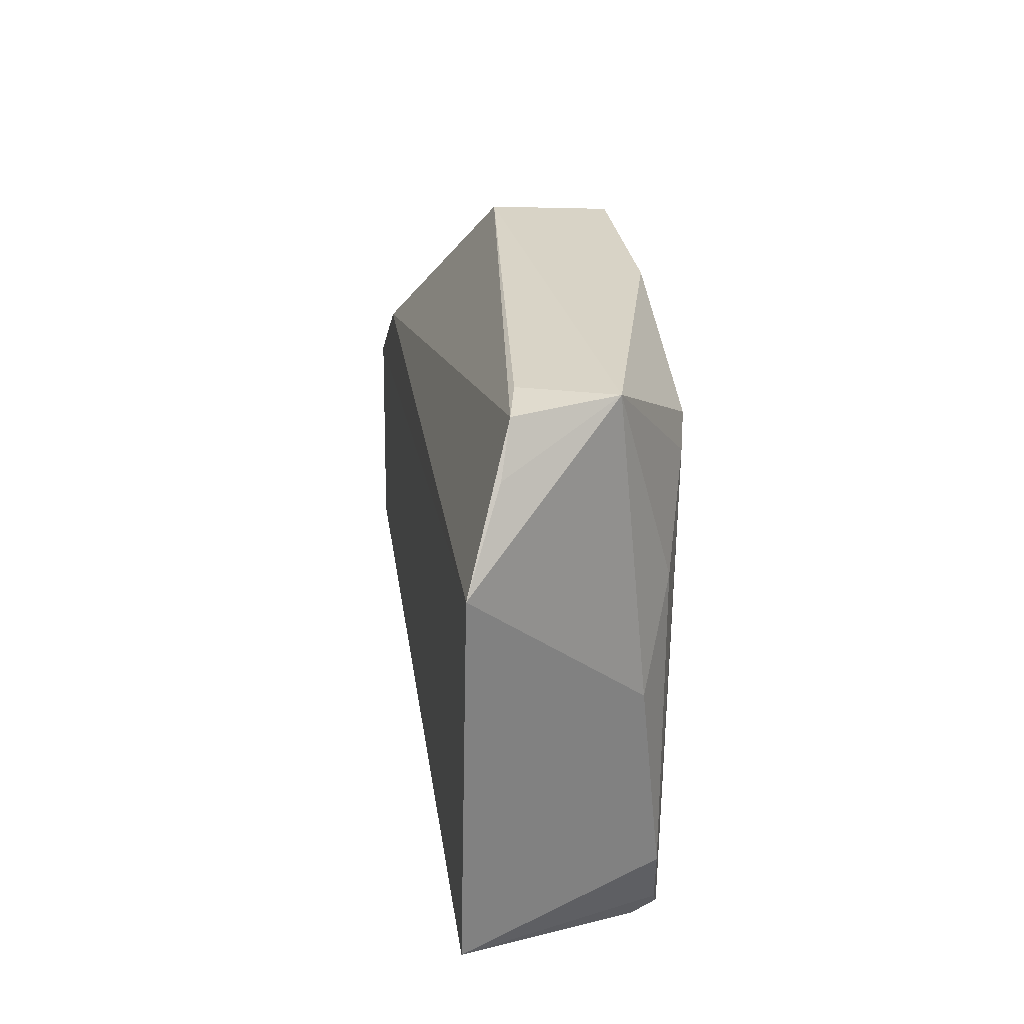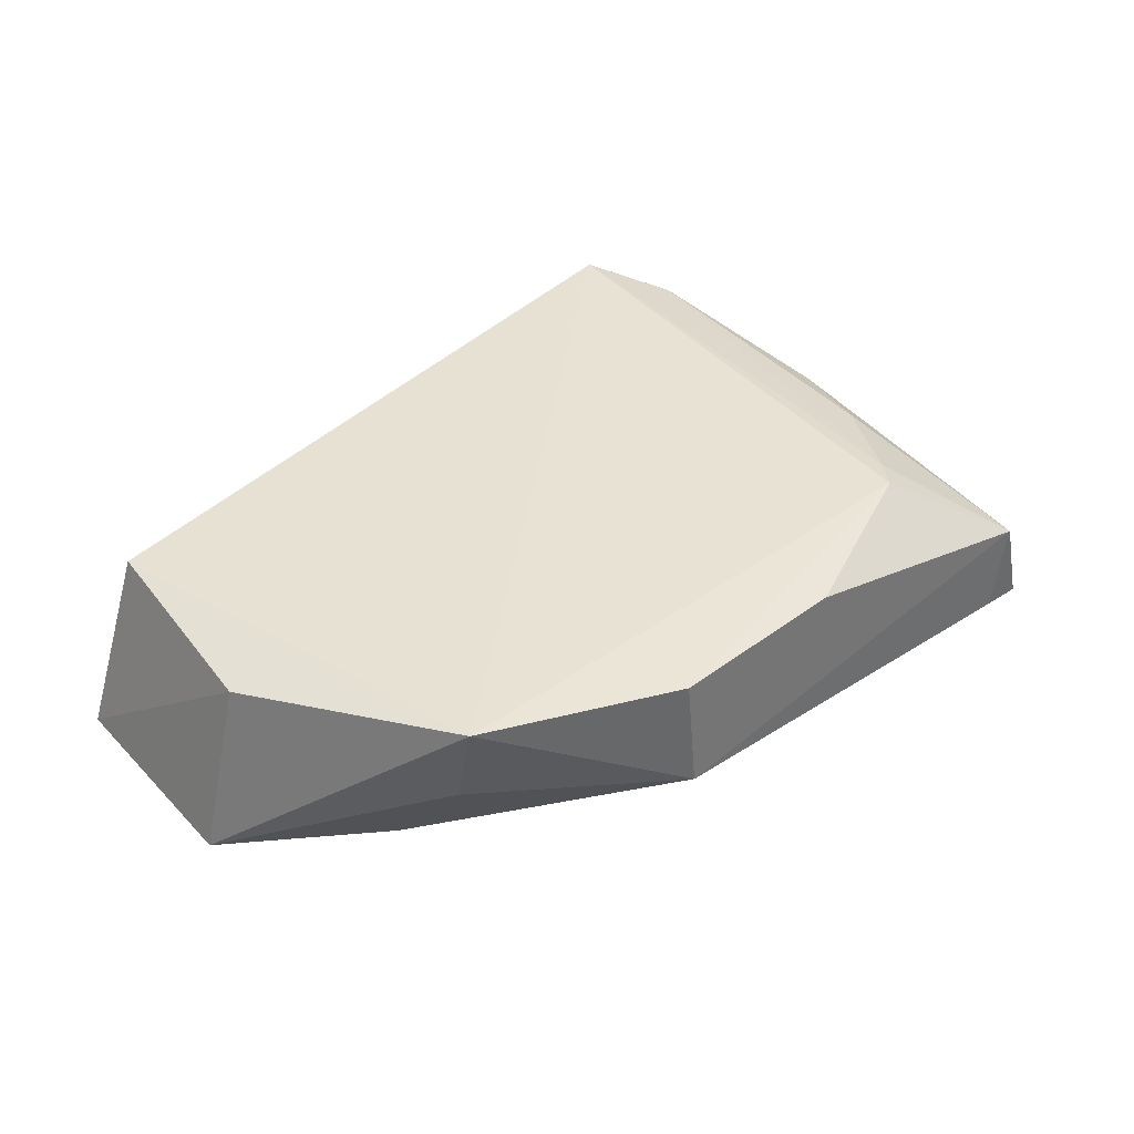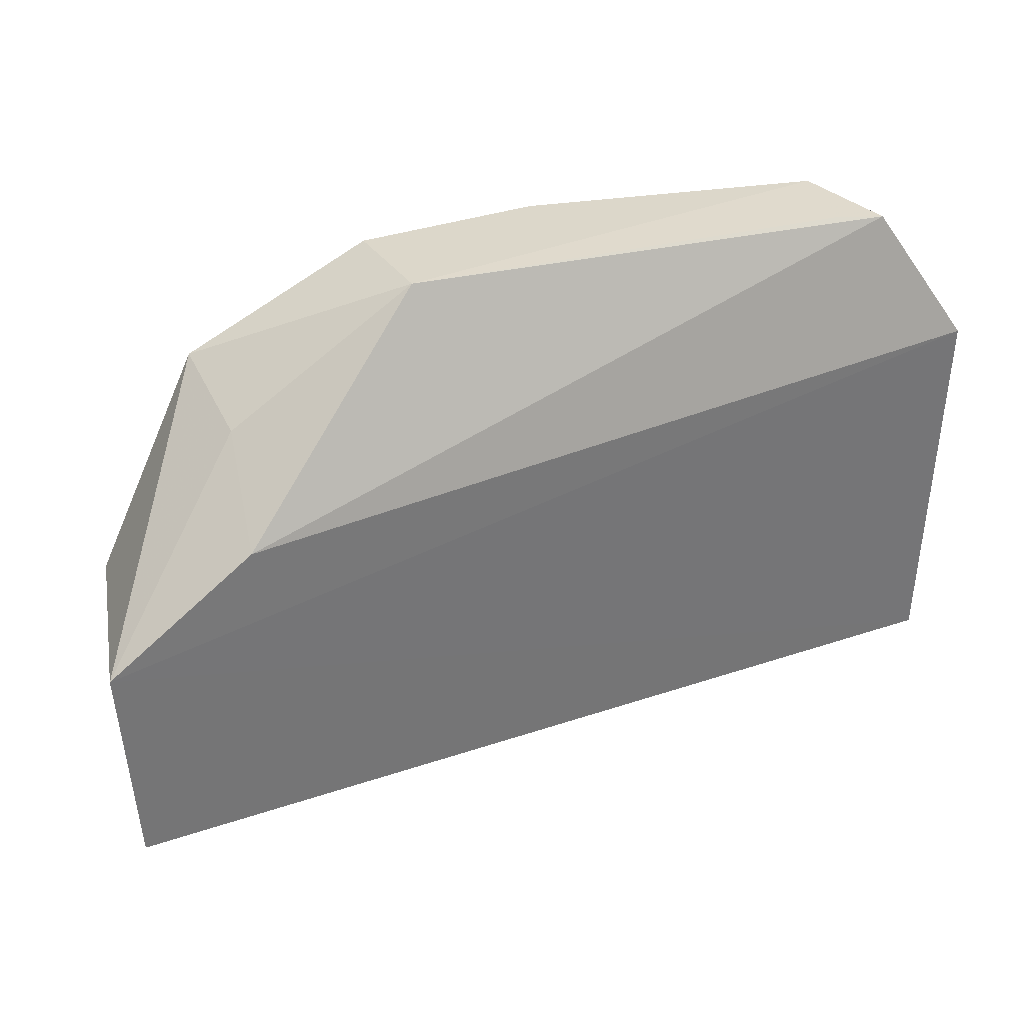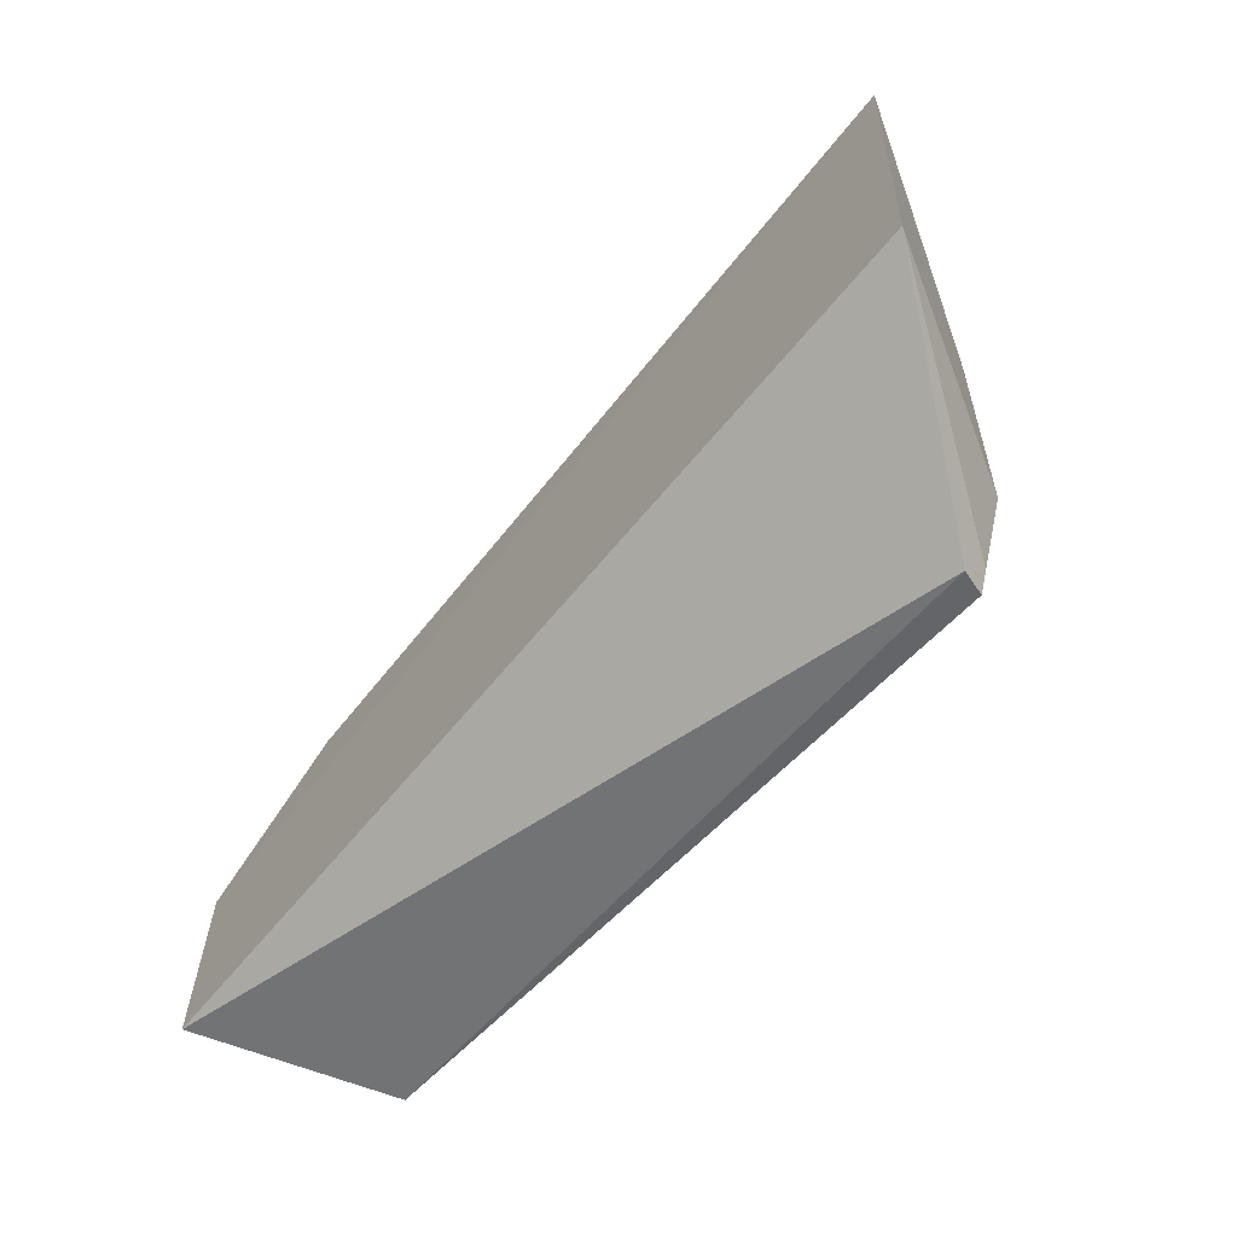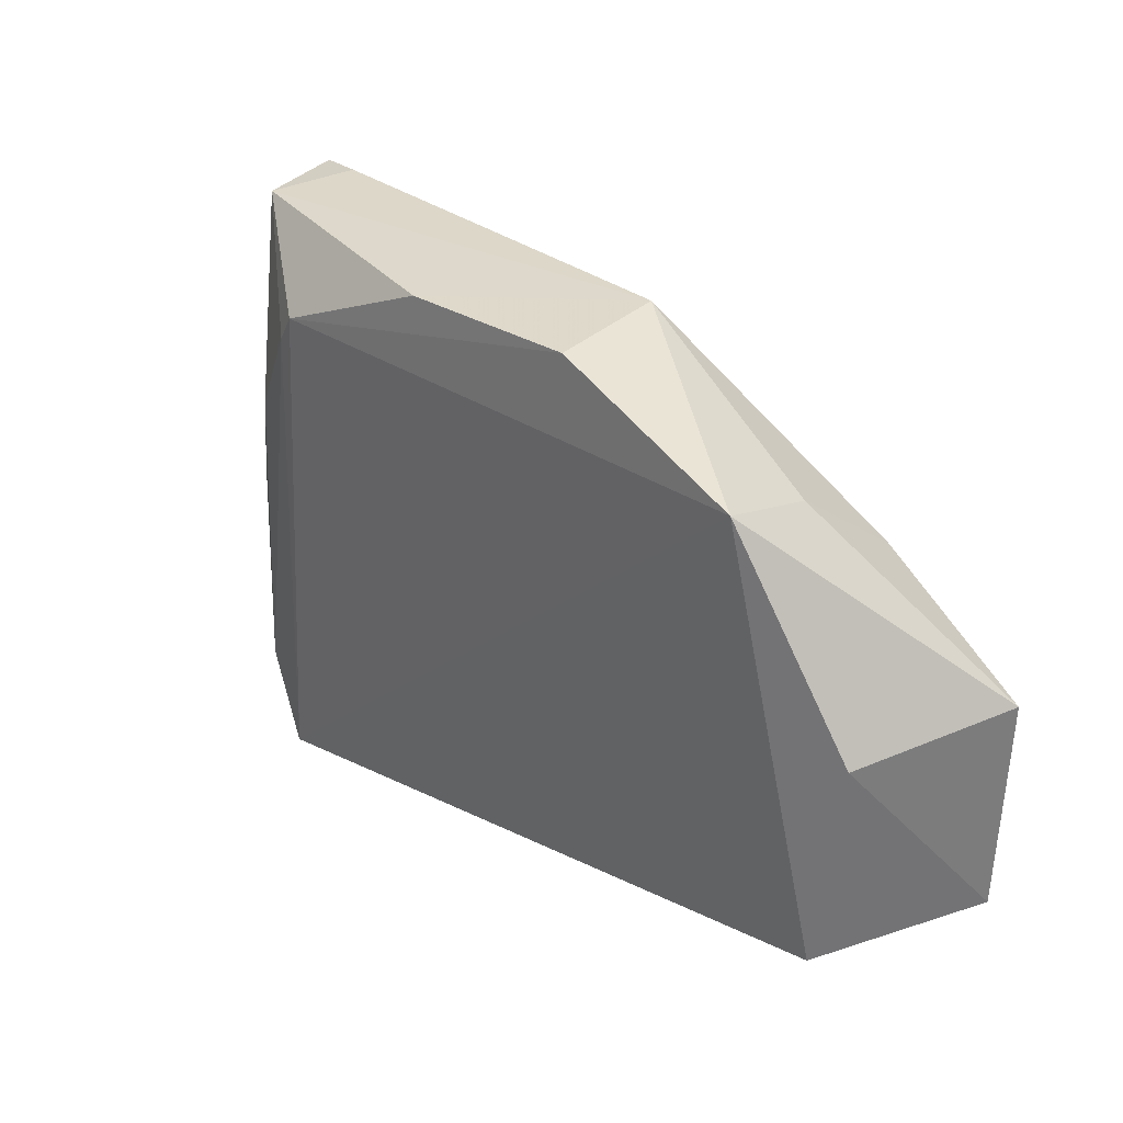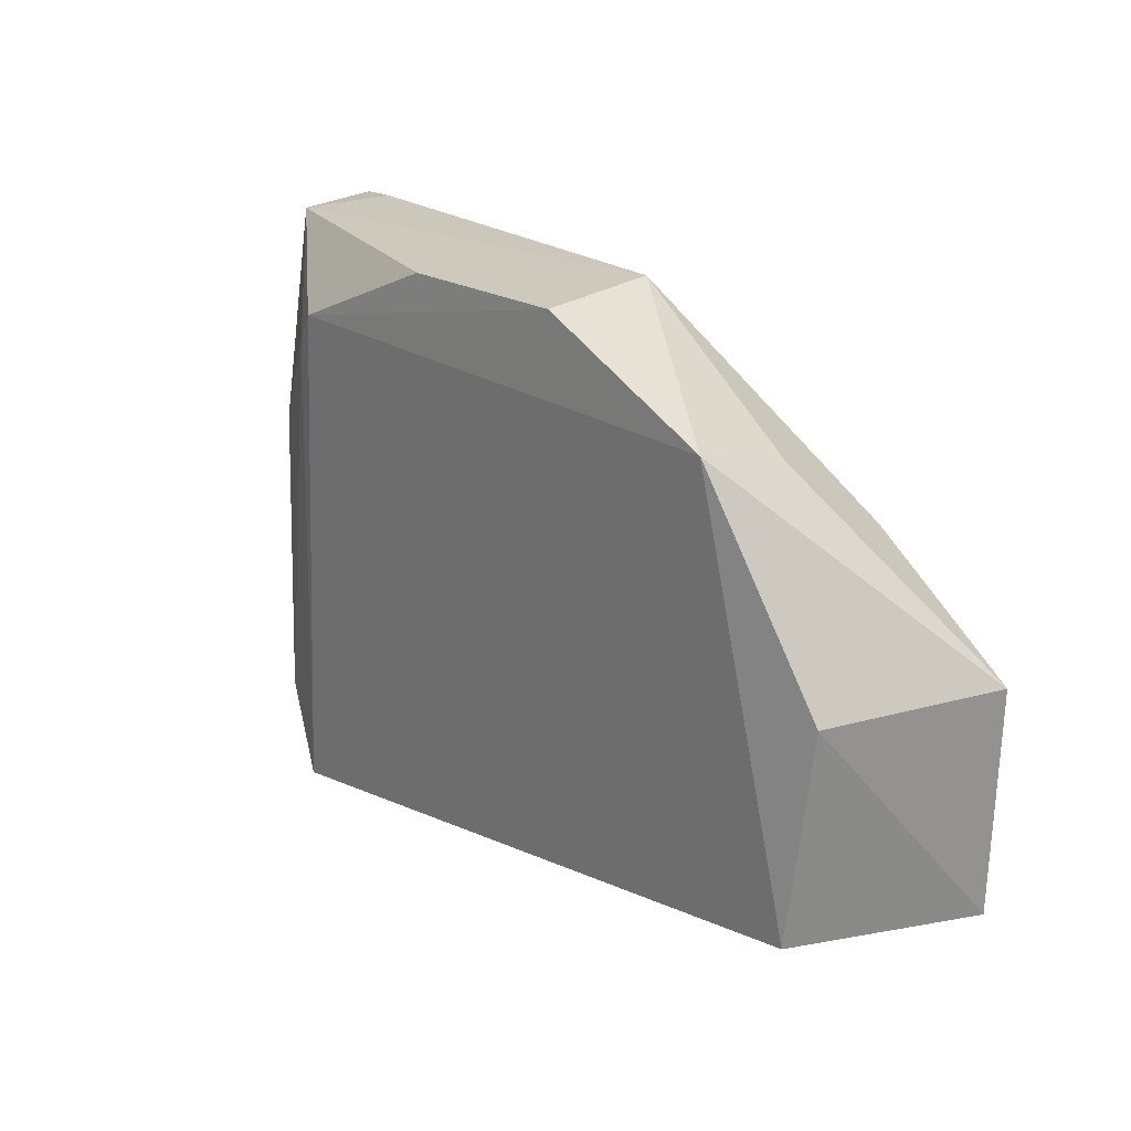
<metadata>
{"format":"obj","ext":"obj","renderer":"f3d","projection":"perspective","resolution":1024,"background":"white","views":[{"elev":27.8,"azim":-99.2,"up":"+Y"},{"elev":42.3,"azim":138.5,"up":"+Z"},{"elev":35.8,"azim":155.0,"up":"+Y"},{"elev":-65.0,"azim":-131.4,"up":"+Y"},{"elev":29.6,"azim":43.3,"up":"+Y"},{"elev":20.6,"azim":48.8,"up":"+Y"}]}
</metadata>
<code>
v 0.02394 -0.02053 0.04584
v 0.03699 -0.05701 0.02802
v 0.02516 -0.02928 0.02823
v -0.0408 -0.02397 0.02621
v -0.02661 -0.06324 0.04419
v 0.03788 -0.03827 0.02835
v 0.007568 -0.01247 0.03568
v 0.03176 -0.05605 0.0443
v -0.02205 -0.01948 0.04593
v -0.03954 -0.05616 0.02569
v -0.03426 -0.0131 0.03038
v 0.02348 -0.02301 0.03676
v -0.02726 -0.06384 0.04197
v 0.03382 -0.03833 0.0437
v -0.03245 -0.03852 0.04113
v 0.007869 -0.01334 0.04565
v -0.02772 -0.0619 0.04372
v -0.03192 -0.01307 0.03885
v -0.03052 -0.0559 0.04316
v -0.03658 -0.01697 0.02935
v -0.02881 -0.03003 0.04367
v -0.007662 -0.01344 0.04557
v -0.03011 -0.01272 0.03133
v -0.02376 -0.02188 0.04552
f 6 4 3
f 8 1 5
f 9 5 1
f 10 6 2
f 10 4 6
f 11 7 3
f 11 3 4
f 12 6 3
f 12 3 7
f 12 7 1
f 12 1 6
f 13 8 5
f 13 2 8
f 13 10 2
f 14 6 1
f 14 1 8
f 14 8 2
f 14 2 6
f 15 4 10
f 16 9 1
f 16 1 7
f 17 13 5
f 17 10 13
f 18 4 15
f 19 15 10
f 19 10 17
f 19 17 5
f 20 18 11
f 20 11 4
f 20 4 18
f 21 18 15
f 21 15 19
f 22 18 9
f 22 9 16
f 22 16 7
f 22 7 18
f 23 18 7
f 23 7 11
f 23 11 18
f 24 19 5
f 24 5 9
f 24 21 19
f 24 9 18
f 24 18 21

</code>
